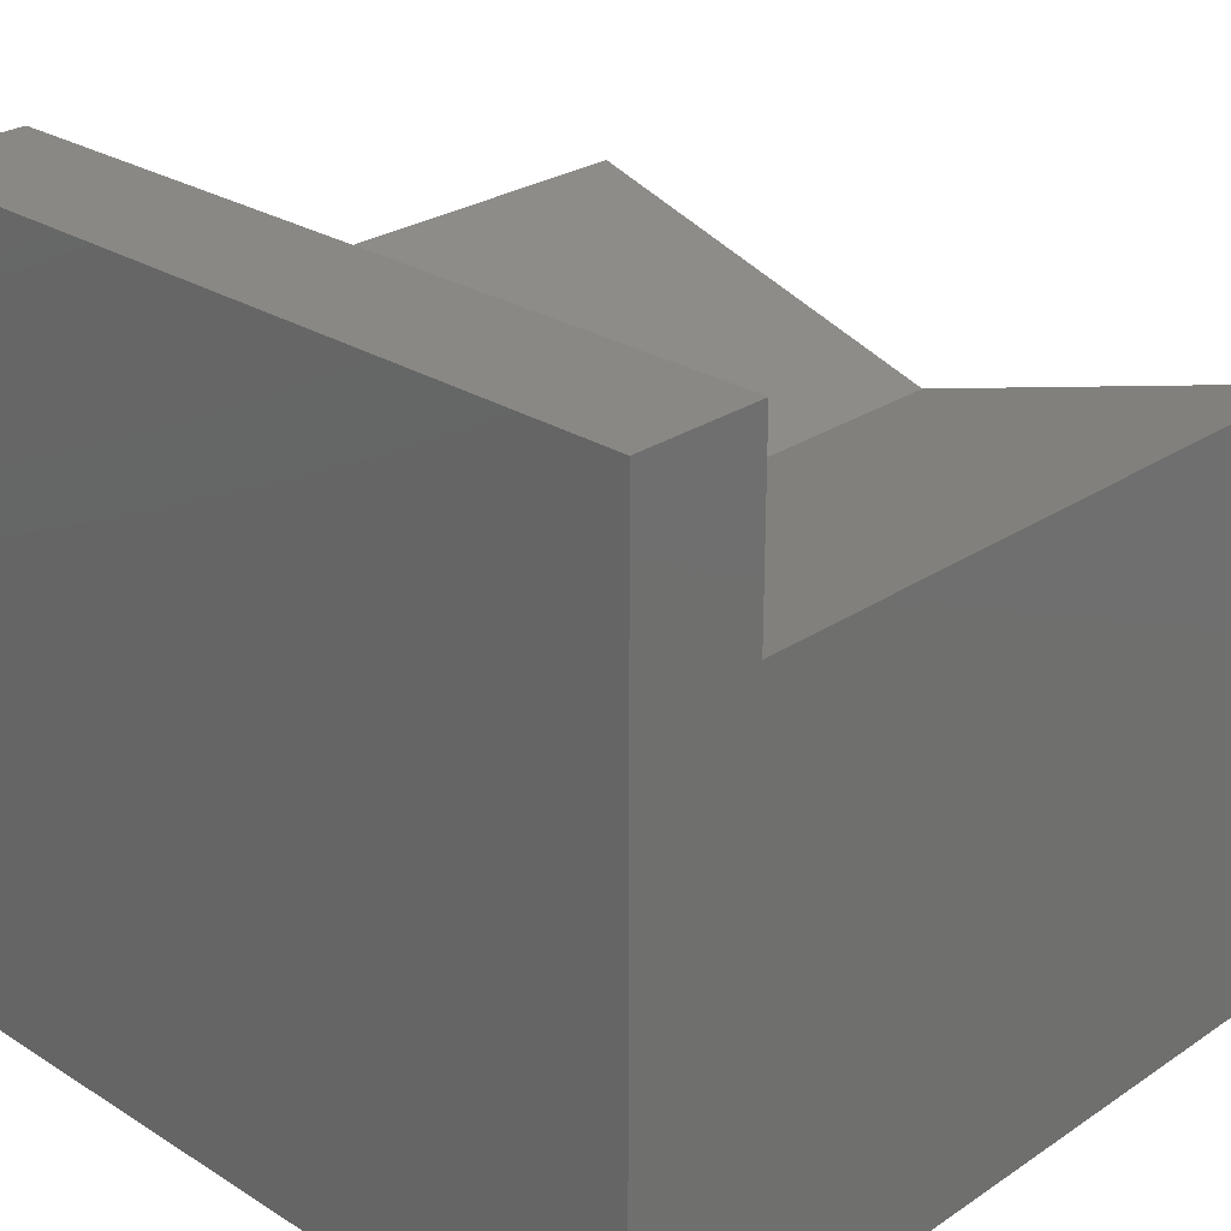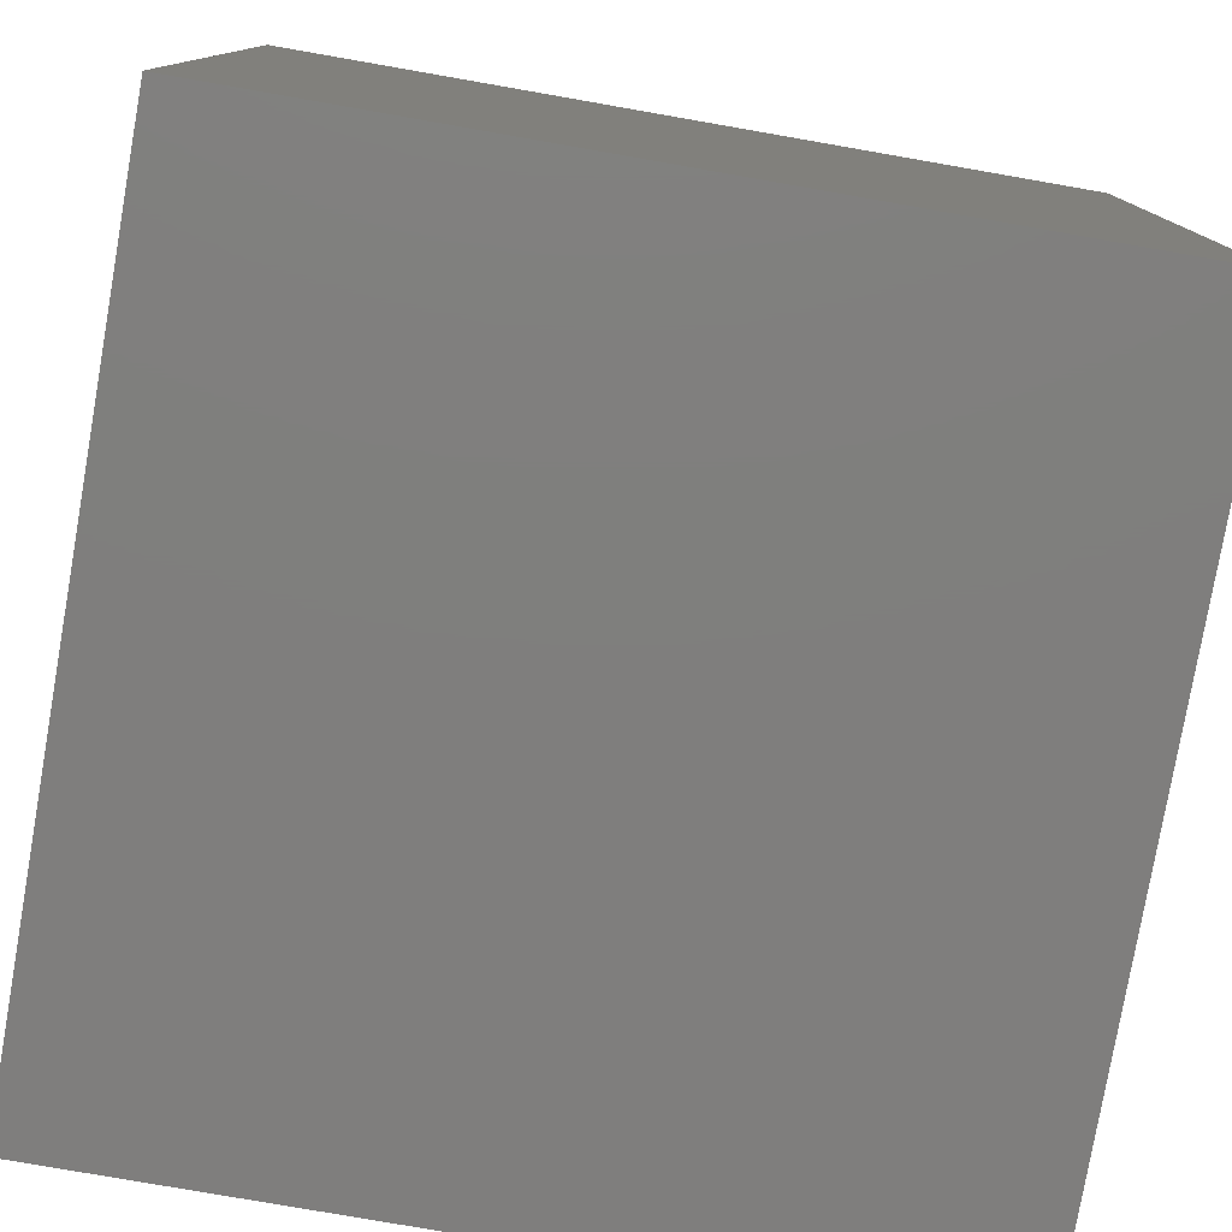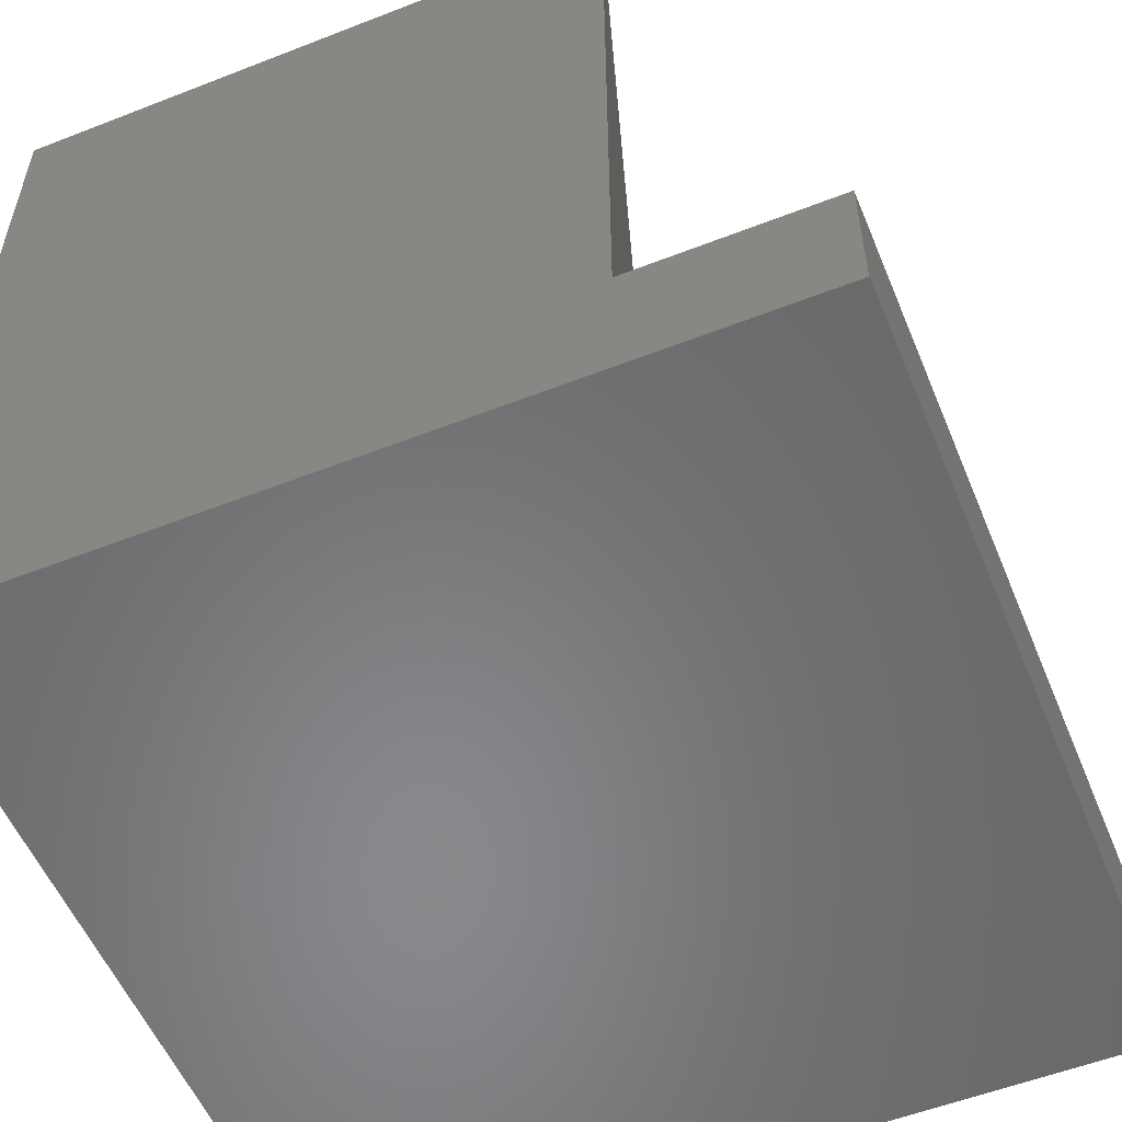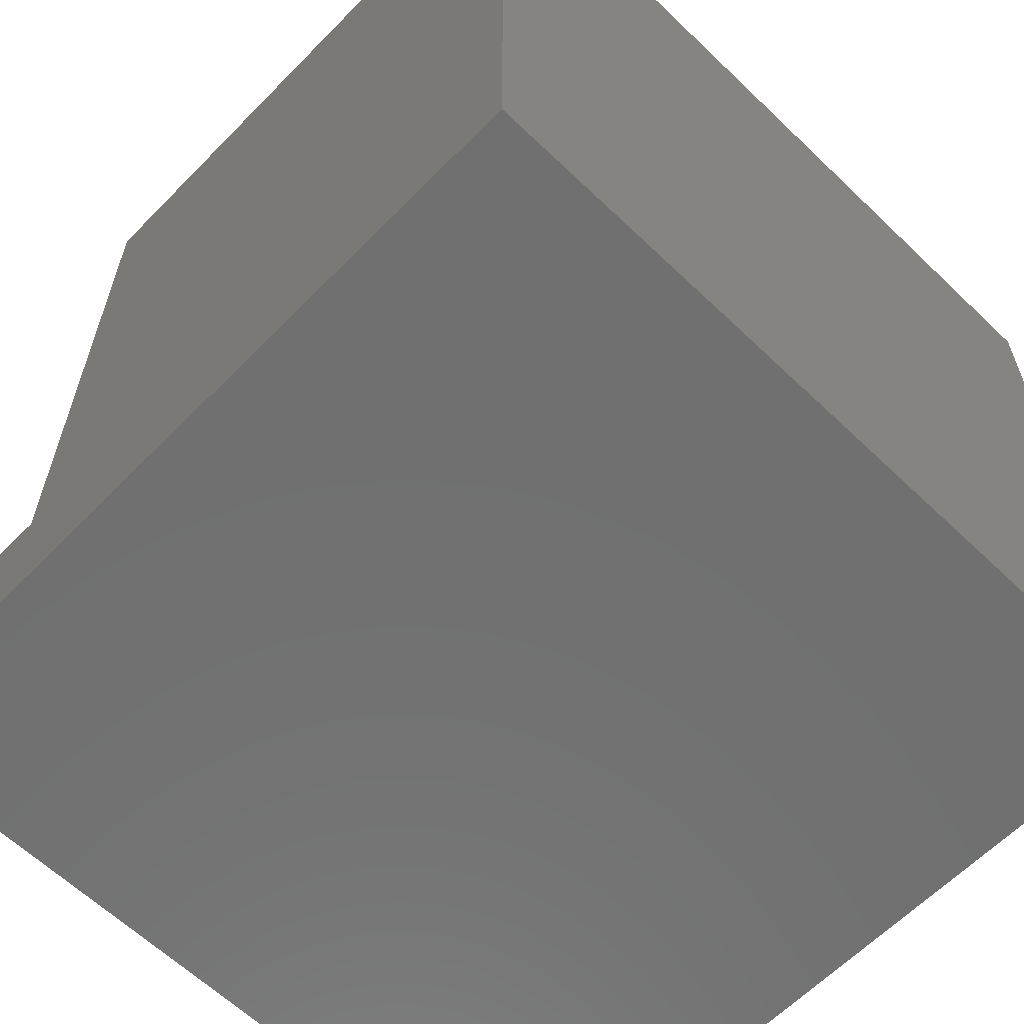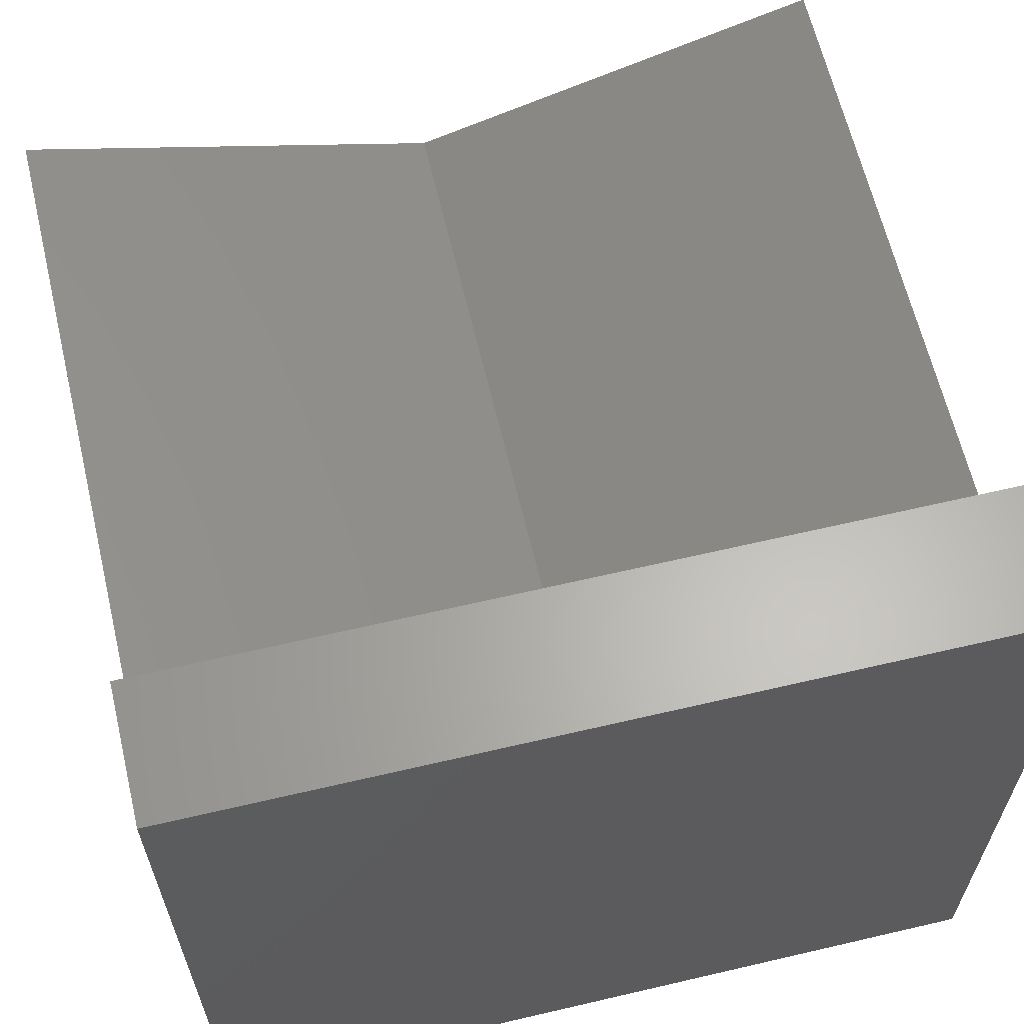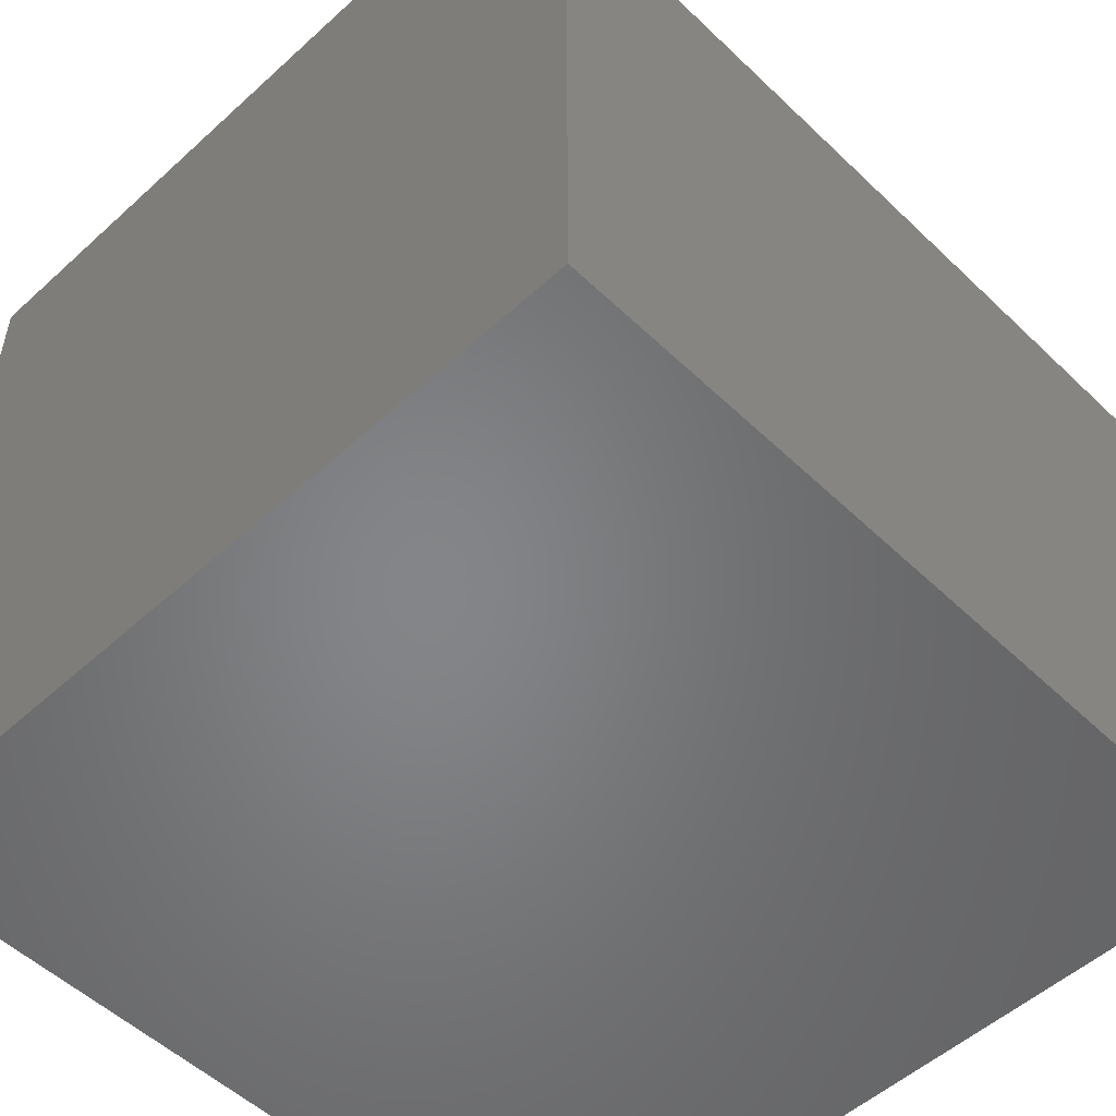
<metadata>
{"format":"stl","ext":"stl","renderer":"f3d","projection":"perspective","resolution":1024,"background":"white","views":[{"elev":27.0,"azim":-135.9,"up":"+Y"},{"elev":-78.6,"azim":170.1,"up":"+Y"},{"elev":-55.2,"azim":112.4,"up":"+Z"},{"elev":-62.1,"azim":-44.2,"up":"+Z"},{"elev":63.4,"azim":166.7,"up":"+Y"},{"elev":-52.5,"azim":-135.7,"up":"+Y"}]}
</metadata>
<code>
# stl→obj: 14 verts, 24 faces
v 0 10 1.629
v 0 10 0
v 0 7.584 1.629
v 0 0 0
v 0 7.584 10
v 0 0 10
v 10 0 10
v 10 7.584 10
v 5 6.057 10
v 10 10 0
v 10 10 1.629
v 10 7.584 1.629
v 10 0 0
v 5 6.057 1.629
f 1 2 3
f 3 2 4
f 3 4 5
f 5 4 6
f 7 8 6
f 6 8 9
f 6 9 5
f 10 11 12
f 8 7 12
f 12 7 13
f 12 13 10
f 2 10 4
f 4 10 13
f 11 10 1
f 1 10 2
f 13 7 4
f 4 7 6
f 12 14 8
f 8 14 9
f 14 3 9
f 9 3 5
f 1 3 11
f 11 3 14
f 11 14 12

</code>
